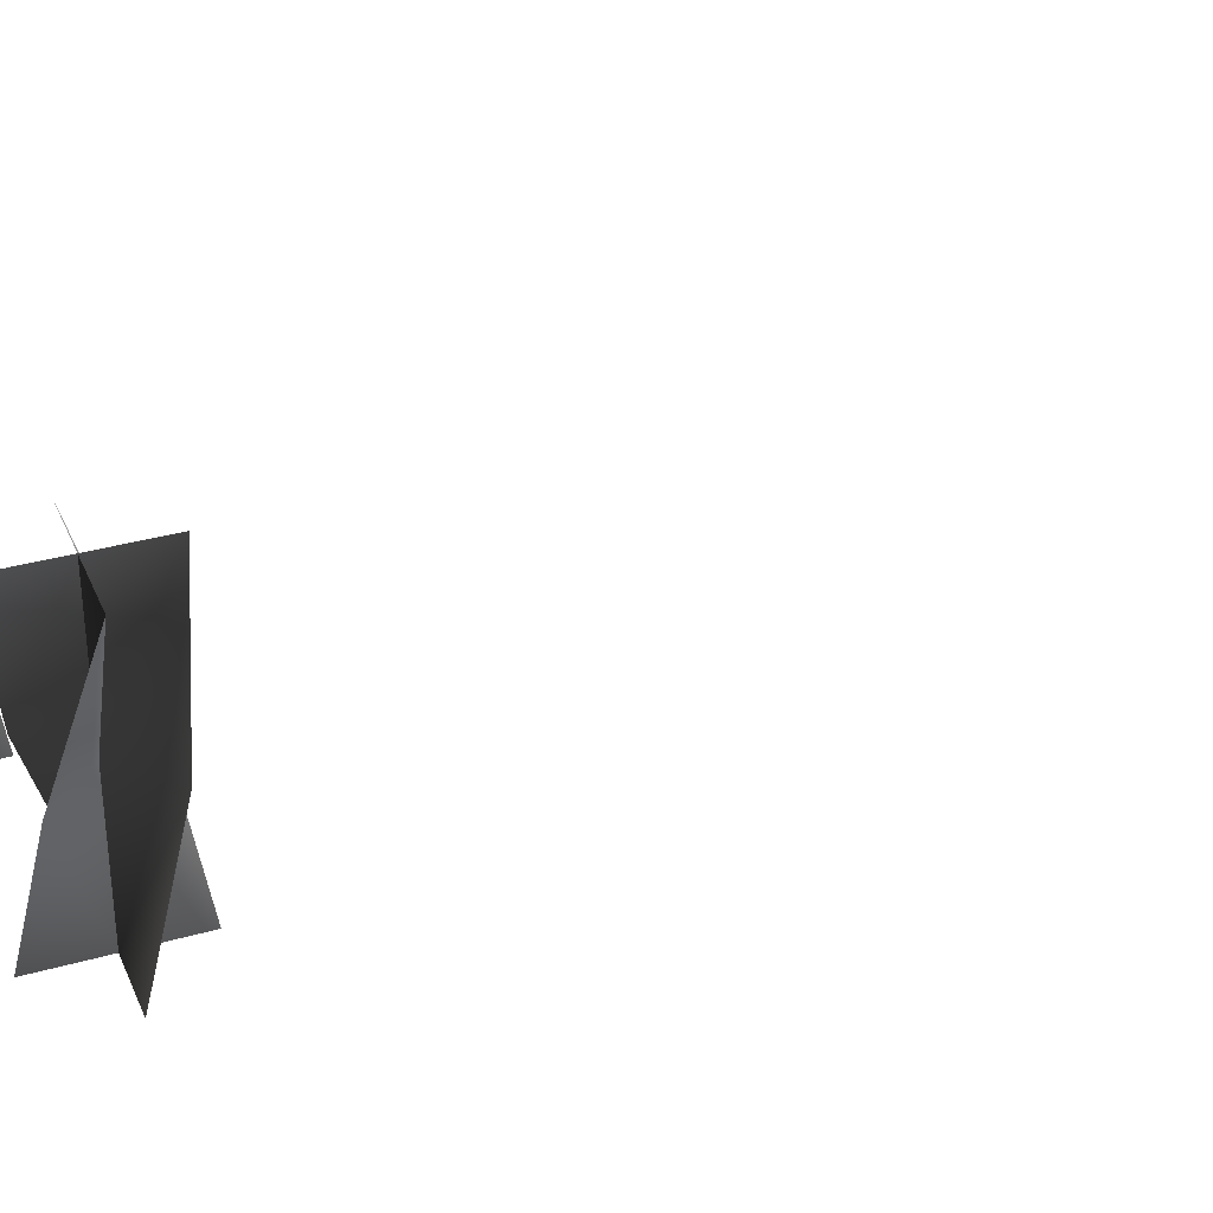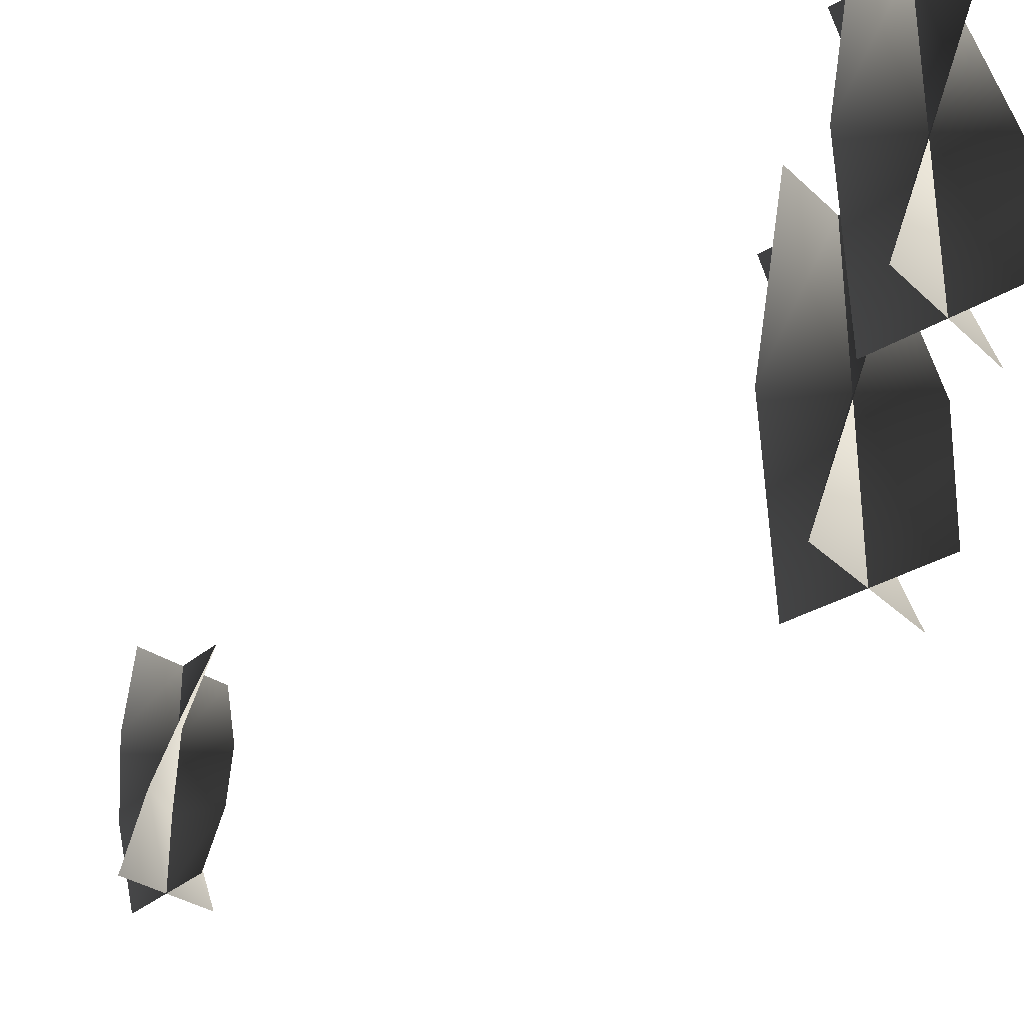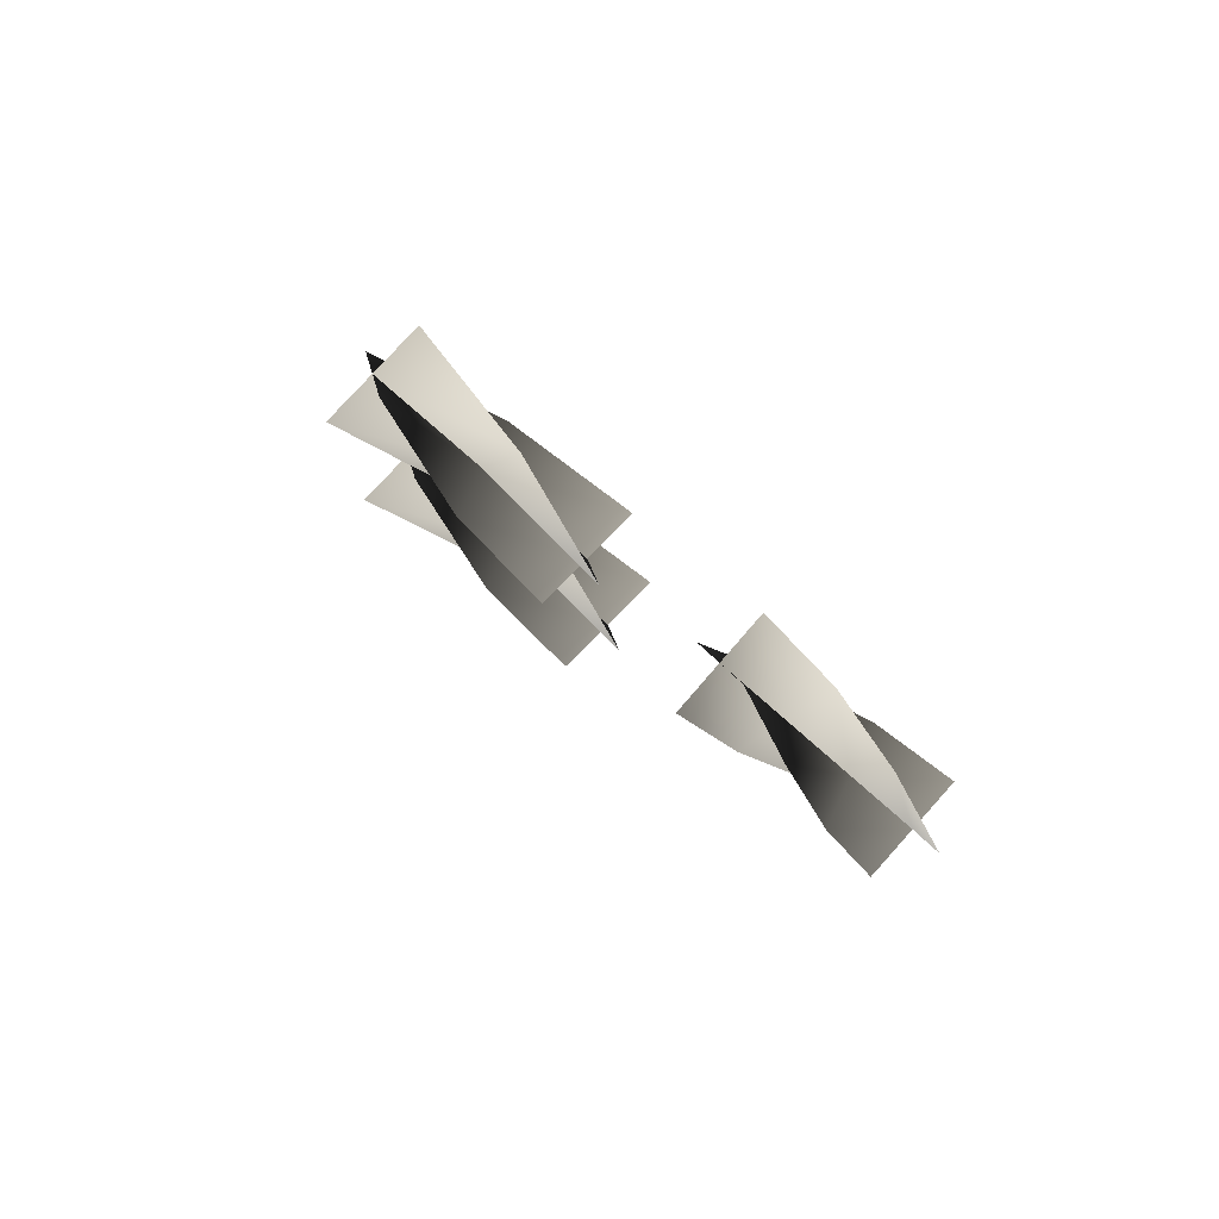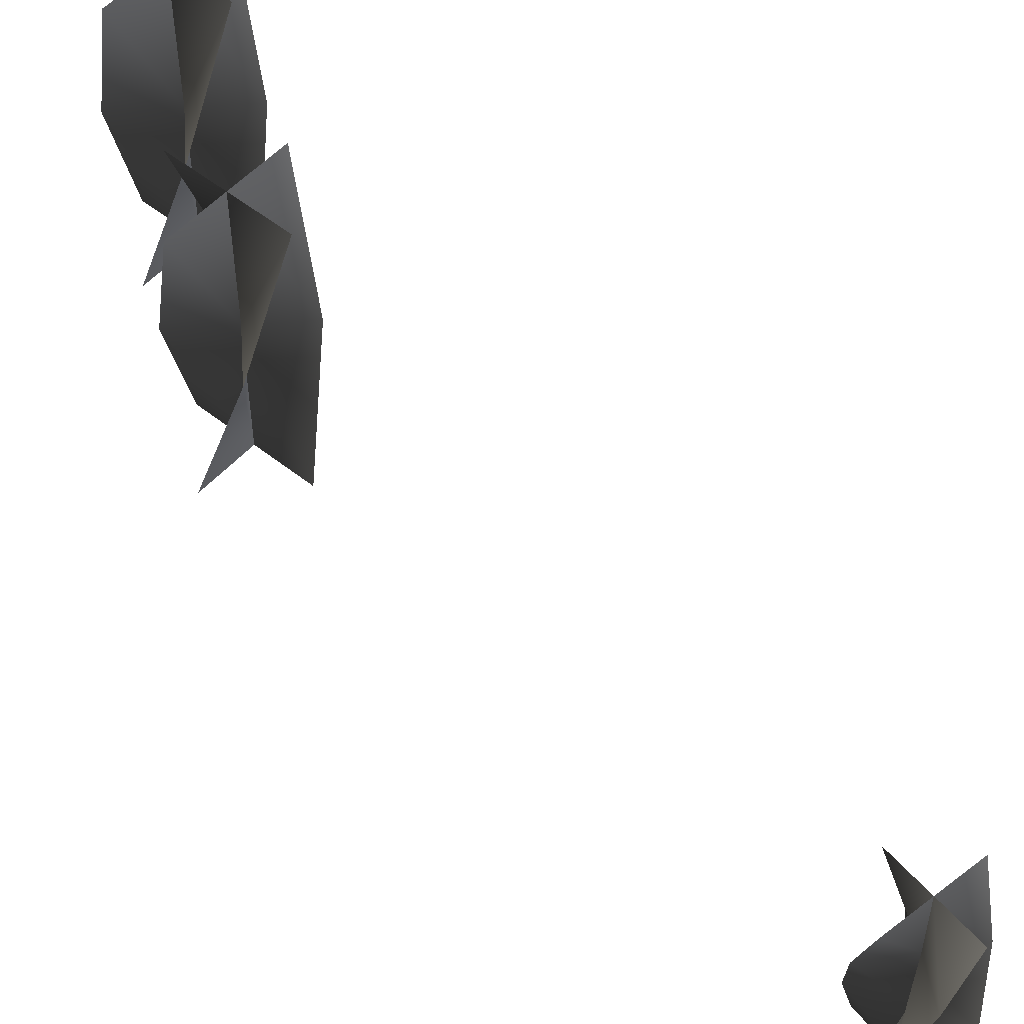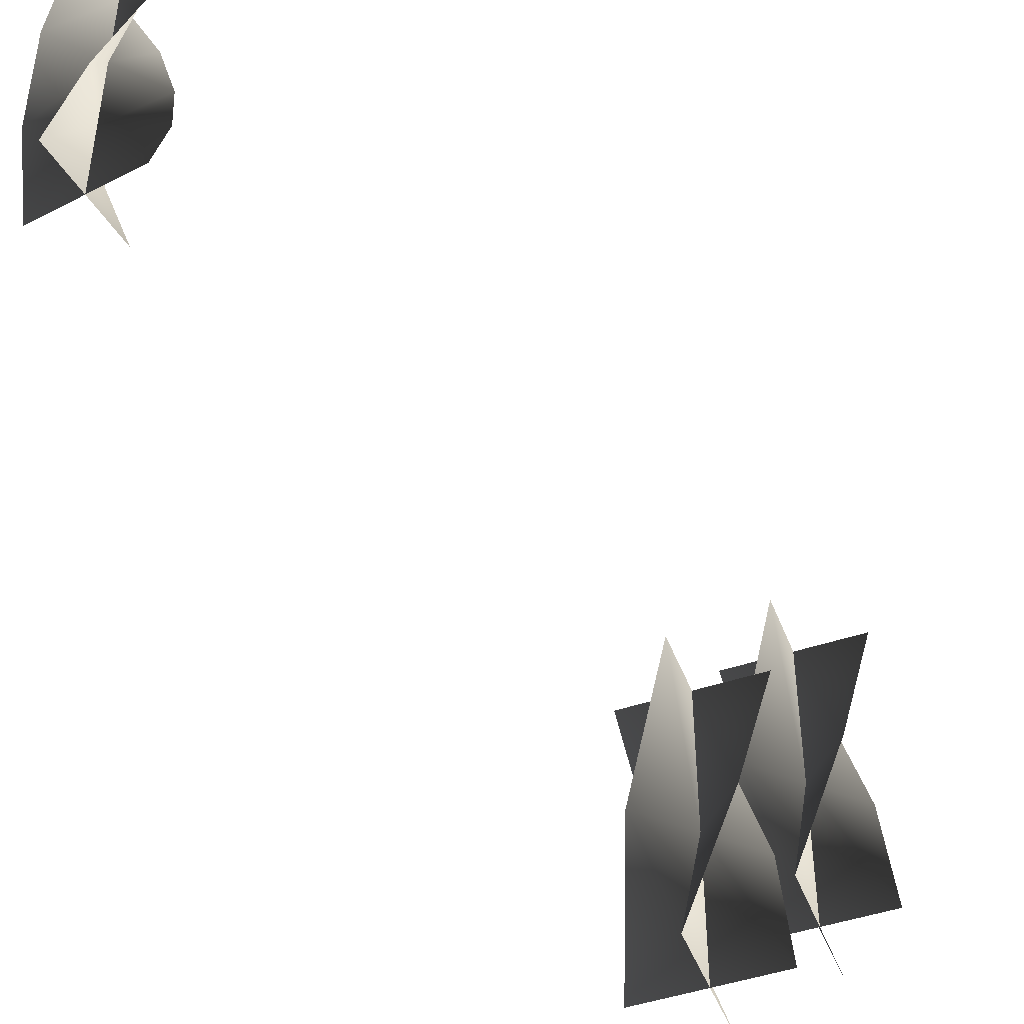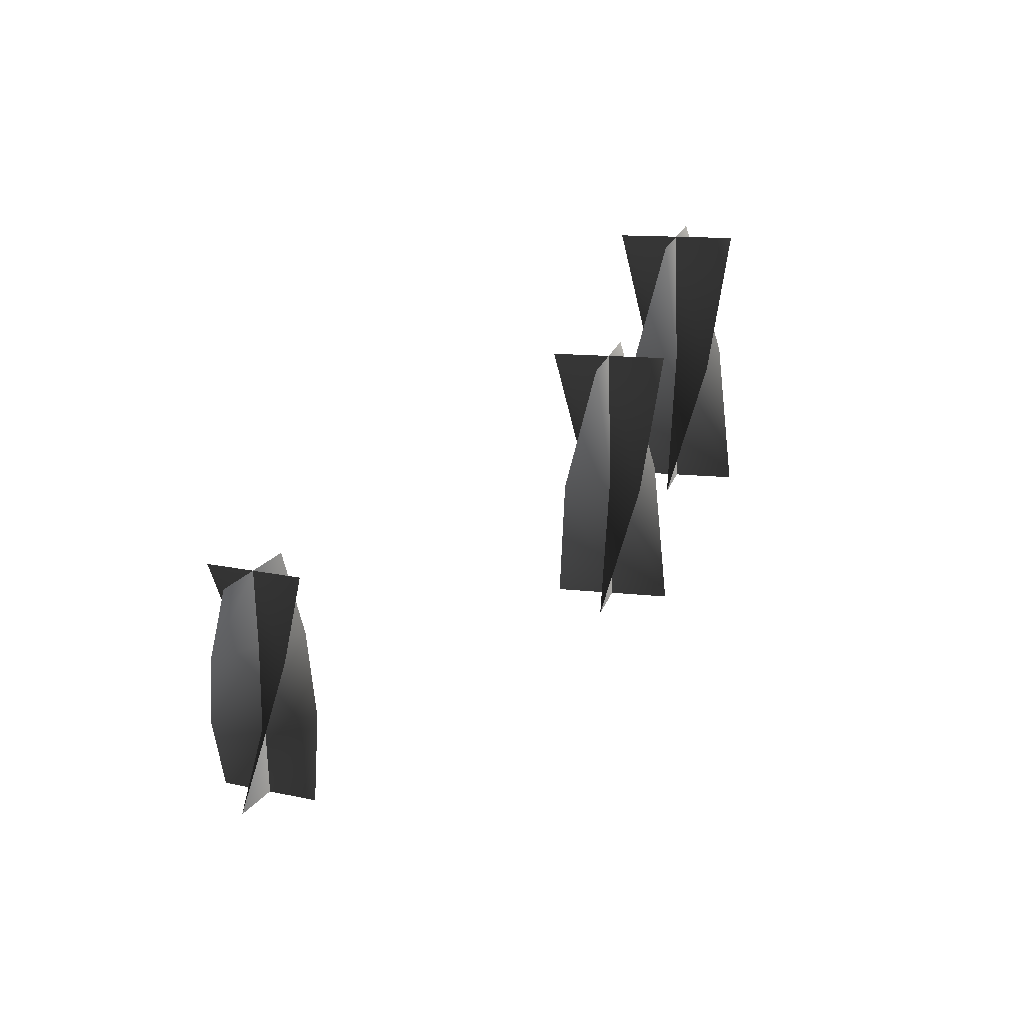
<metadata>
{"format":"obj","ext":"obj","renderer":"f3d","projection":"perspective","resolution":1024,"background":"white","views":[{"elev":34.9,"azim":54.3,"up":"+Y"},{"elev":-34.6,"azim":-66.5,"up":"+Y"},{"elev":-54.2,"azim":43.6,"up":"+Z"},{"elev":52.6,"azim":115.6,"up":"+Y"},{"elev":-47.3,"azim":-174.4,"up":"+Y"},{"elev":-70.6,"azim":-178.3,"up":"+Z"}]}
</metadata>
<code>
v -0.1825 1.144 0.657
v -0.2056 1.035 0.6169
v -0.2181 1.035 0.6632
v -0.2056 1.144 0.6169
v -0.1932 1.035 0.5705
v -0.2288 1.144 0.5767
v -0.1593 1.253 0.6293
v -0.2056 1.253 0.6169
v -0.252 1.253 0.6044
v -0.1655 1.144 0.5937
v -0.2056 1.035 0.6169
v -0.1593 1.035 0.6293
v -0.2056 1.144 0.6169
v -0.252 1.035 0.6044
v -0.2458 1.144 0.64
v -0.1932 1.253 0.5705
v -0.2056 1.253 0.6169
v -0.2181 1.253 0.6632
v -0.1825 1.144 0.657
v -0.2056 1.035 0.6169
v -0.2056 1.144 0.6169
v -0.2181 1.035 0.6632
v -0.1932 1.035 0.5705
v -0.2288 1.144 0.5767
v -0.1593 1.253 0.6293
v -0.2056 1.253 0.6169
v -0.252 1.253 0.6044
v -0.1655 1.144 0.5937
v -0.2056 1.035 0.6169
v -0.2056 1.144 0.6169
v -0.1593 1.035 0.6293
v -0.252 1.035 0.6044
v -0.2458 1.144 0.64
v -0.1932 1.253 0.5705
v -0.2056 1.253 0.6169
v -0.2181 1.253 0.6632
v -0.1196 1.056 0.5935
v -0.1428 0.9472 0.5534
v -0.1552 0.9472 0.5997
v -0.1428 1.056 0.5534
v -0.1304 0.9472 0.507
v -0.166 1.056 0.5132
v -0.09641 1.165 0.5658
v -0.1428 1.165 0.5534
v -0.1891 1.165 0.541
v -0.1026 1.056 0.5302
v -0.1428 0.9472 0.5534
v -0.09641 0.9472 0.5658
v -0.1428 1.056 0.5534
v -0.1891 0.9472 0.541
v -0.1829 1.056 0.5766
v -0.1304 1.165 0.507
v -0.1428 1.165 0.5534
v -0.1552 1.165 0.5997
v -0.1196 1.056 0.5935
v -0.1428 0.9472 0.5534
v -0.1428 1.056 0.5534
v -0.1552 0.9472 0.5997
v -0.1304 0.9472 0.507
v -0.166 1.056 0.5132
v -0.09641 1.165 0.5658
v -0.1428 1.165 0.5534
v -0.1891 1.165 0.541
v -0.1026 1.056 0.5302
v -0.1428 0.9472 0.5534
v -0.1428 1.056 0.5534
v -0.09641 0.9472 0.5658
v -0.1891 0.9472 0.541
v -0.1829 1.056 0.5766
v -0.1304 1.165 0.507
v -0.1428 1.165 0.5534
v -0.1552 1.165 0.5997
v 0.06825 1.065 0.05863
v 0.102 1.013 0.05567
v 0.0713 1.013 0.04135
v 0.102 1.065 0.05567
v 0.1327 1.013 0.07
v 0.1358 1.065 0.05272
v 0.07425 1.116 0.07512
v 0.102 1.116 0.05567
v 0.1298 1.116 0.03623
v 0.0877 1.167 0.0864
v 0.102 1.167 0.05567
v 0.1163 1.167 0.02495
v 0.105 1.065 0.08945
v 0.102 1.013 0.05568
v 0.08769 1.013 0.0864
v 0.102 1.065 0.05568
v 0.1163 1.013 0.02495
v 0.09907 1.065 0.0219
v 0.1215 1.116 0.08344
v 0.102 1.116 0.05568
v 0.08258 1.116 0.02791
v 0.1327 1.167 0.07
v 0.102 1.167 0.05568
v 0.0713 1.167 0.04135
v 0.06825 1.065 0.05863
v 0.102 1.013 0.05567
v 0.102 1.065 0.05567
v 0.0713 1.013 0.04135
v 0.1327 1.013 0.07
v 0.1358 1.065 0.05272
v 0.07425 1.116 0.07512
v 0.102 1.116 0.05567
v 0.1298 1.116 0.03623
v 0.08769 1.167 0.0864
v 0.102 1.167 0.05567
v 0.1163 1.167 0.02495
v 0.105 1.065 0.08945
v 0.102 1.013 0.05568
v 0.102 1.065 0.05568
v 0.08769 1.013 0.0864
v 0.1163 1.013 0.02495
v 0.09907 1.065 0.0219
v 0.1215 1.116 0.08344
v 0.102 1.116 0.05568
v 0.08258 1.116 0.02791
v 0.1327 1.167 0.07
v 0.102 1.167 0.05568
v 0.0713 1.167 0.04135
g Table_Preset_07_6335_92
f 1 3 2
f 2 4 1
f 4 2 5
f 5 6 4
f 7 1 4
f 4 8 7
f 8 4 6
f 6 9 8
f 10 12 11
f 11 13 10
f 13 11 14
f 14 15 13
f 16 10 13
f 13 17 16
f 17 13 15
f 15 18 17
f 19 21 20
f 20 22 19
f 23 20 21
f 21 24 23
f 21 19 25
f 25 26 21
f 24 21 26
f 26 27 24
f 28 30 29
f 29 31 28
f 32 29 30
f 30 33 32
f 30 28 34
f 34 35 30
f 33 30 35
f 35 36 33
f 37 39 38
f 38 40 37
f 40 38 41
f 41 42 40
f 43 37 40
f 40 44 43
f 44 40 42
f 42 45 44
f 46 48 47
f 47 49 46
f 49 47 50
f 50 51 49
f 52 46 49
f 49 53 52
f 53 49 51
f 51 54 53
f 55 57 56
f 56 58 55
f 59 56 57
f 57 60 59
f 57 55 61
f 61 62 57
f 60 57 62
f 62 63 60
f 64 66 65
f 65 67 64
f 68 65 66
f 66 69 68
f 66 64 70
f 70 71 66
f 69 66 71
f 71 72 69
f 73 75 74
f 74 76 73
f 76 74 77
f 77 78 76
f 79 73 76
f 76 80 79
f 80 76 78
f 78 81 80
f 82 79 80
f 80 83 82
f 83 80 81
f 81 84 83
f 85 87 86
f 86 88 85
f 88 86 89
f 89 90 88
f 91 85 88
f 88 92 91
f 92 88 90
f 90 93 92
f 94 91 92
f 92 95 94
f 95 92 93
f 93 96 95
f 97 99 98
f 98 100 97
f 101 98 99
f 99 102 101
f 99 97 103
f 103 104 99
f 102 99 104
f 104 105 102
f 104 103 106
f 106 107 104
f 105 104 107
f 107 108 105
f 109 111 110
f 110 112 109
f 113 110 111
f 111 114 113
f 111 109 115
f 115 116 111
f 114 111 116
f 116 117 114
f 116 115 118
f 118 119 116
f 117 116 119
f 119 120 117

</code>
